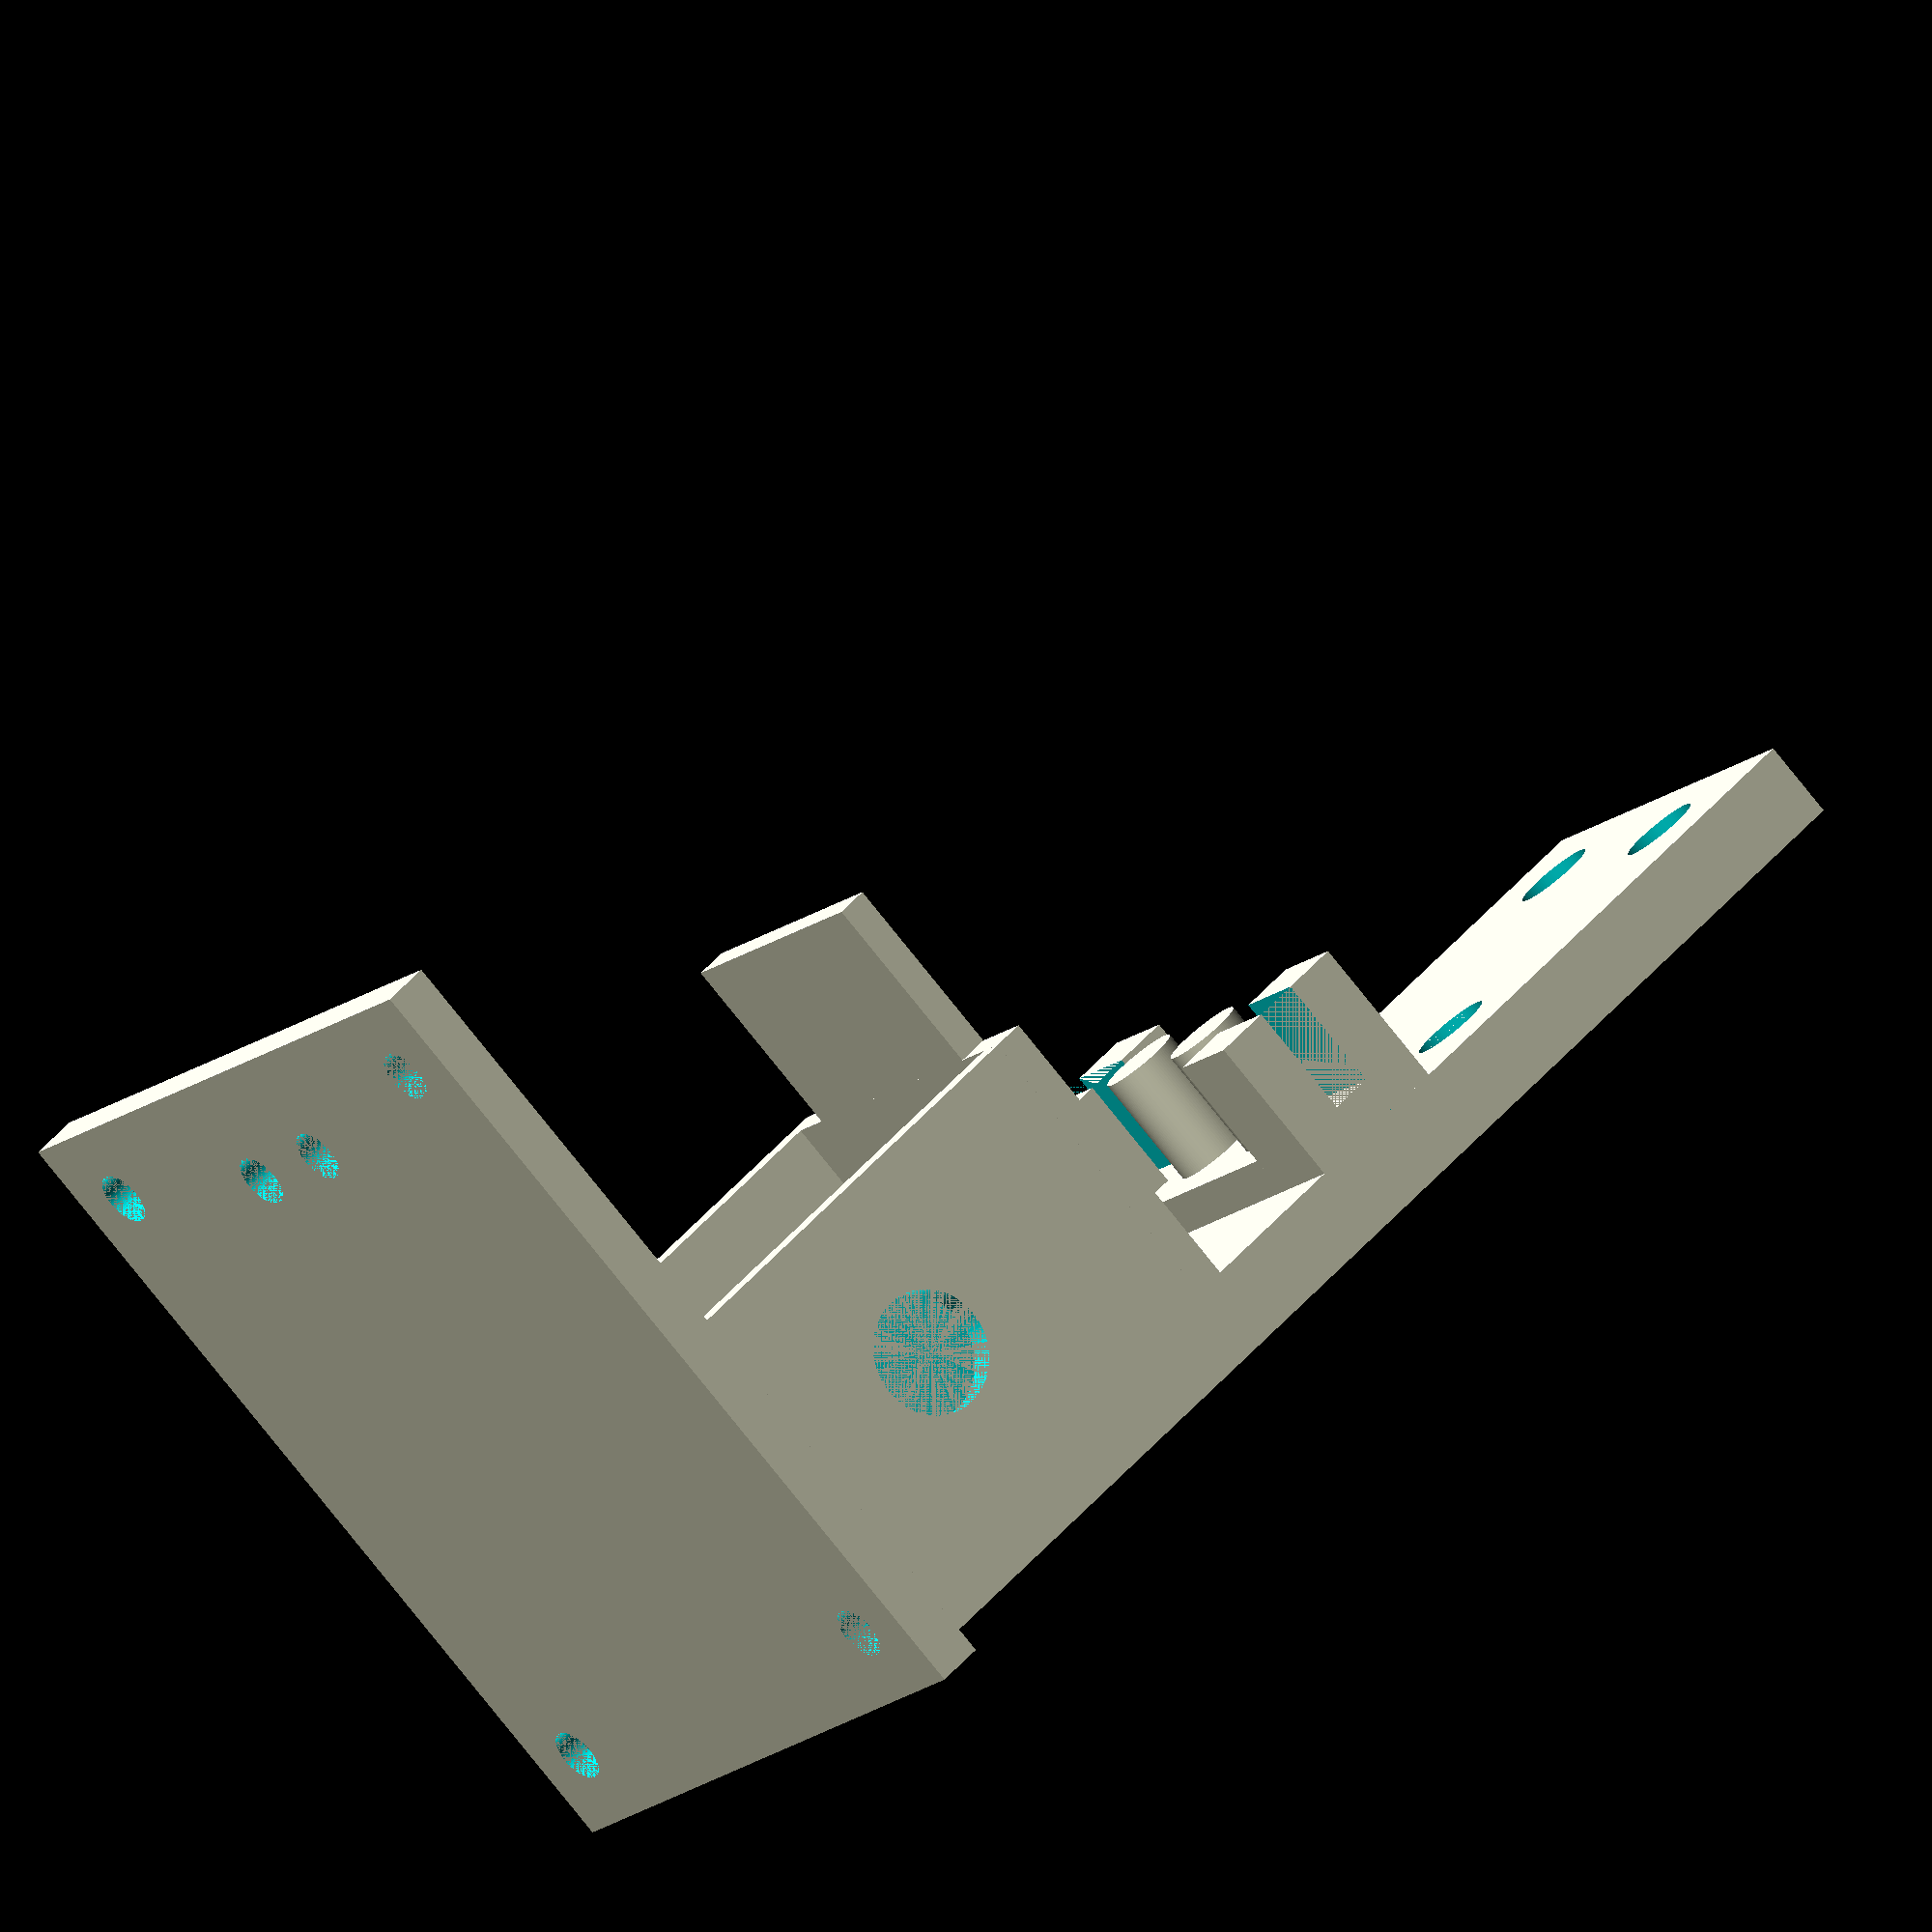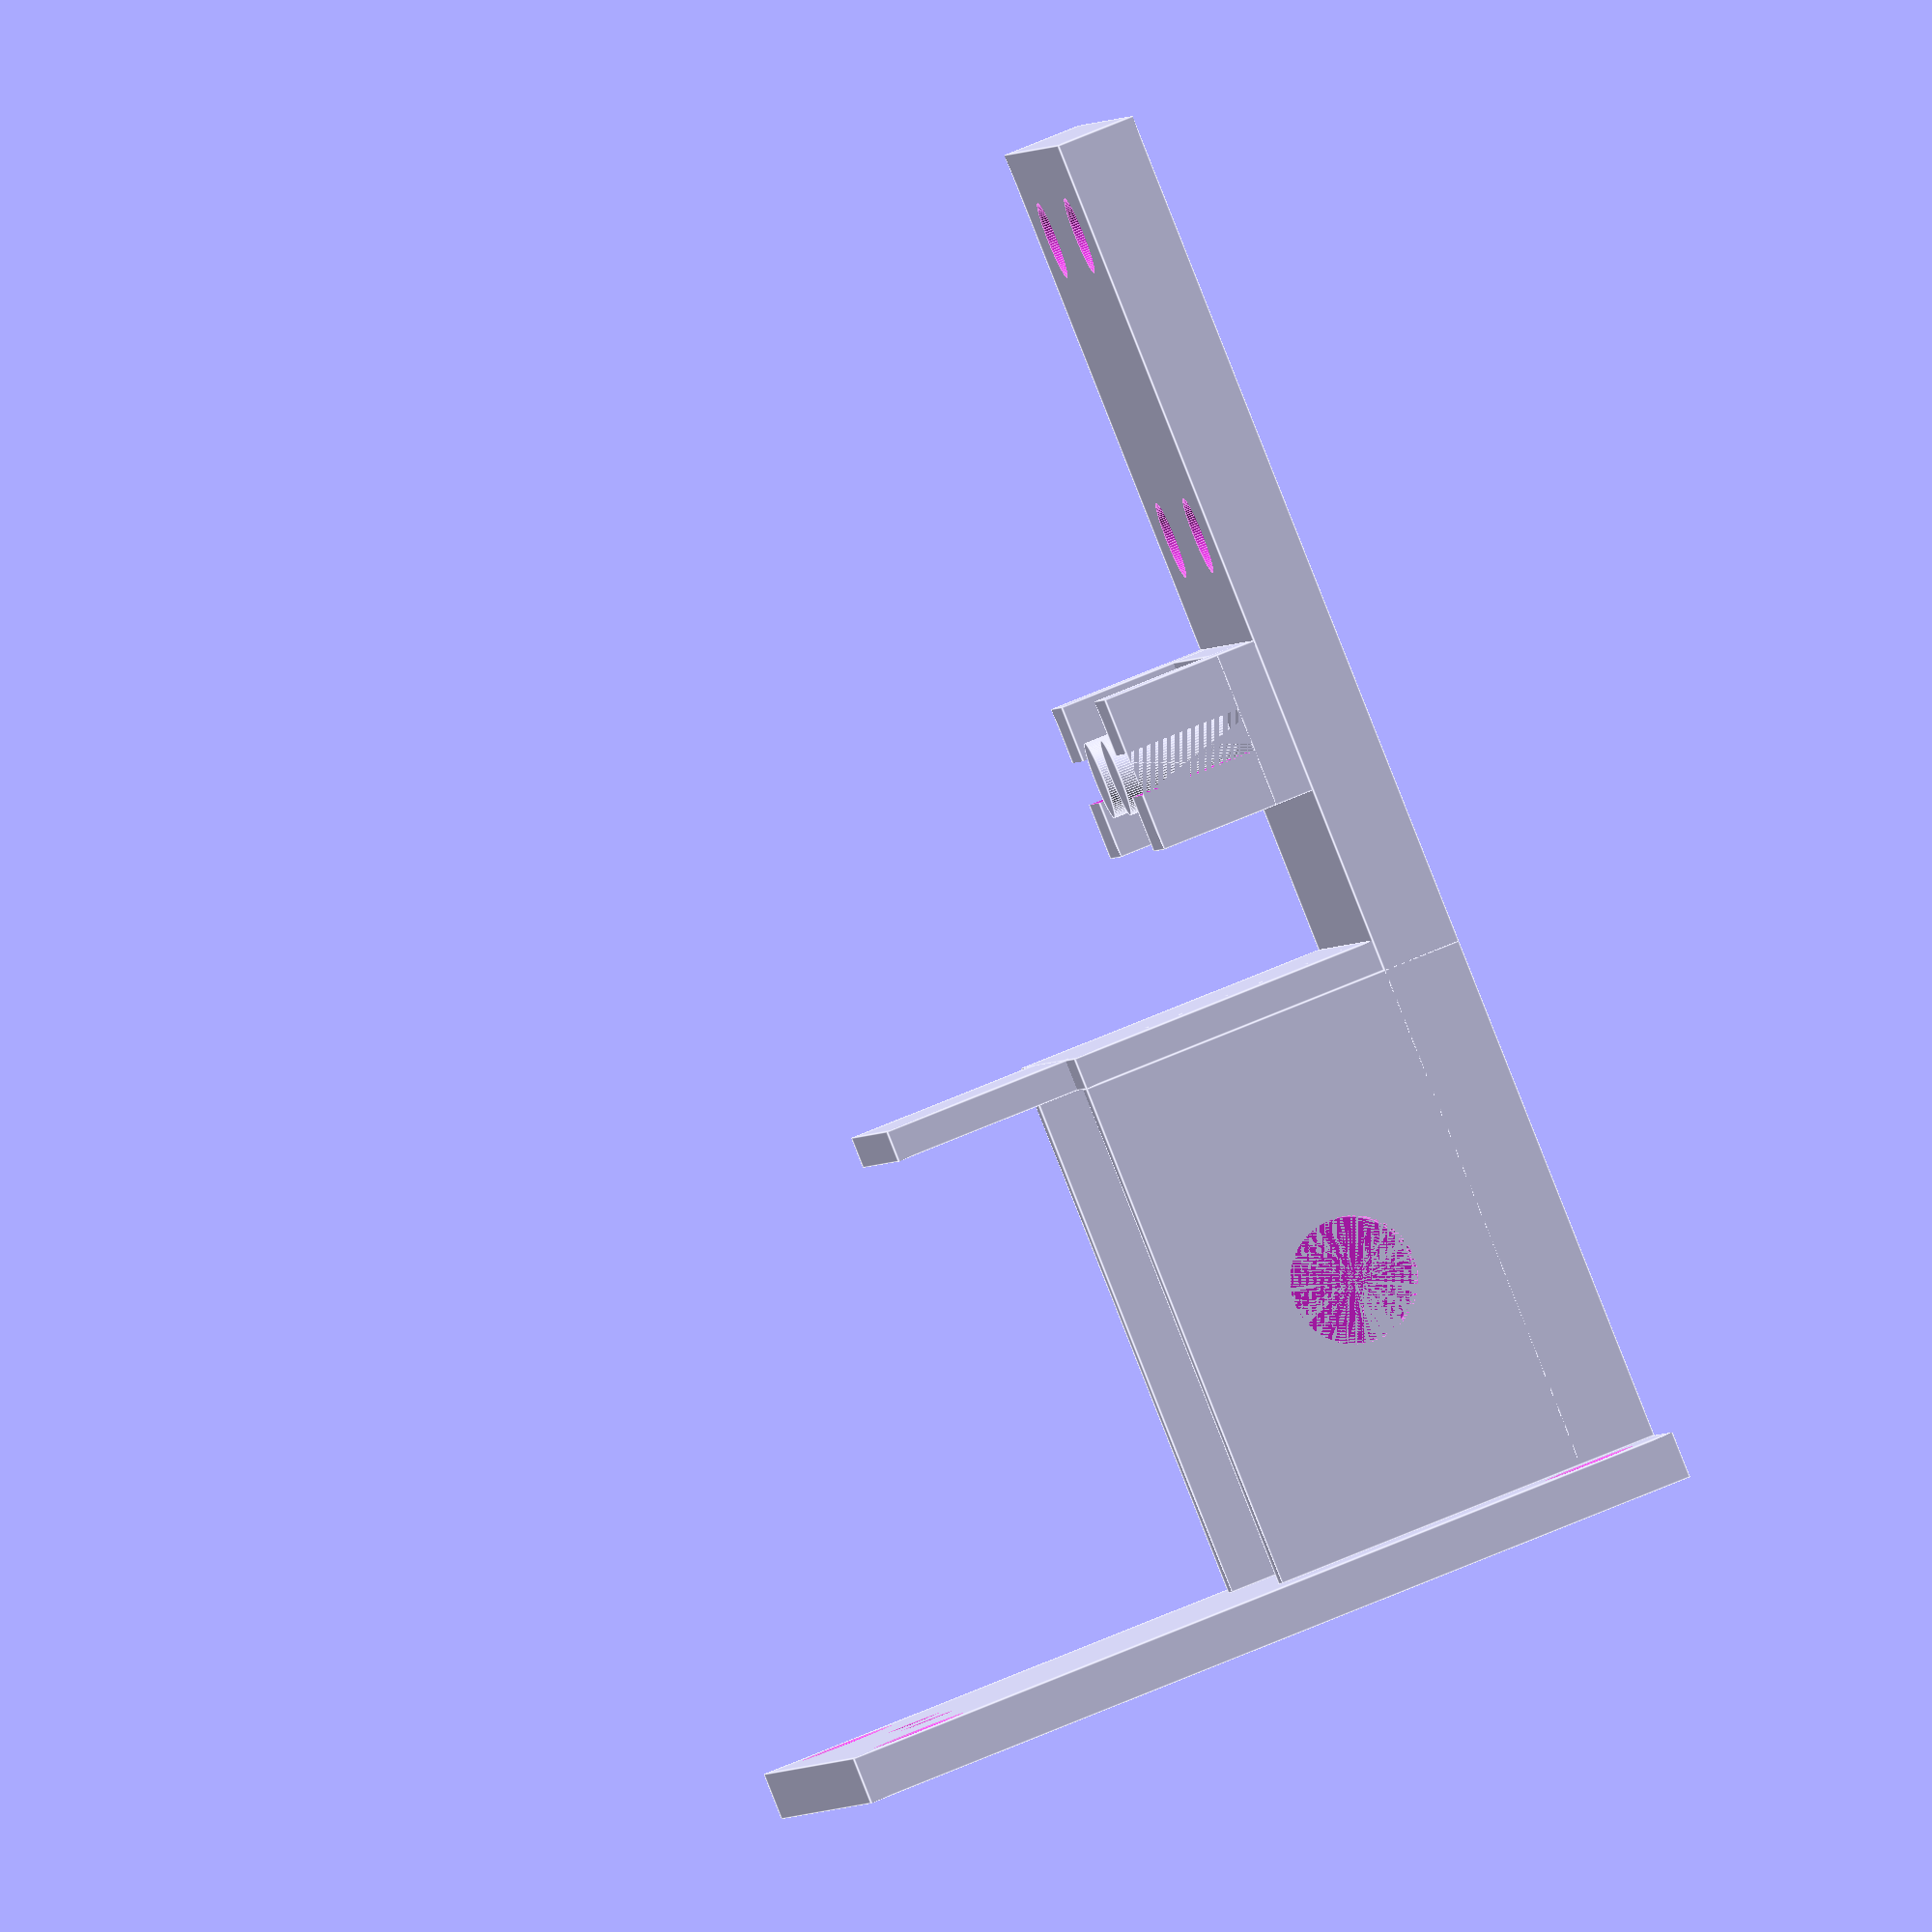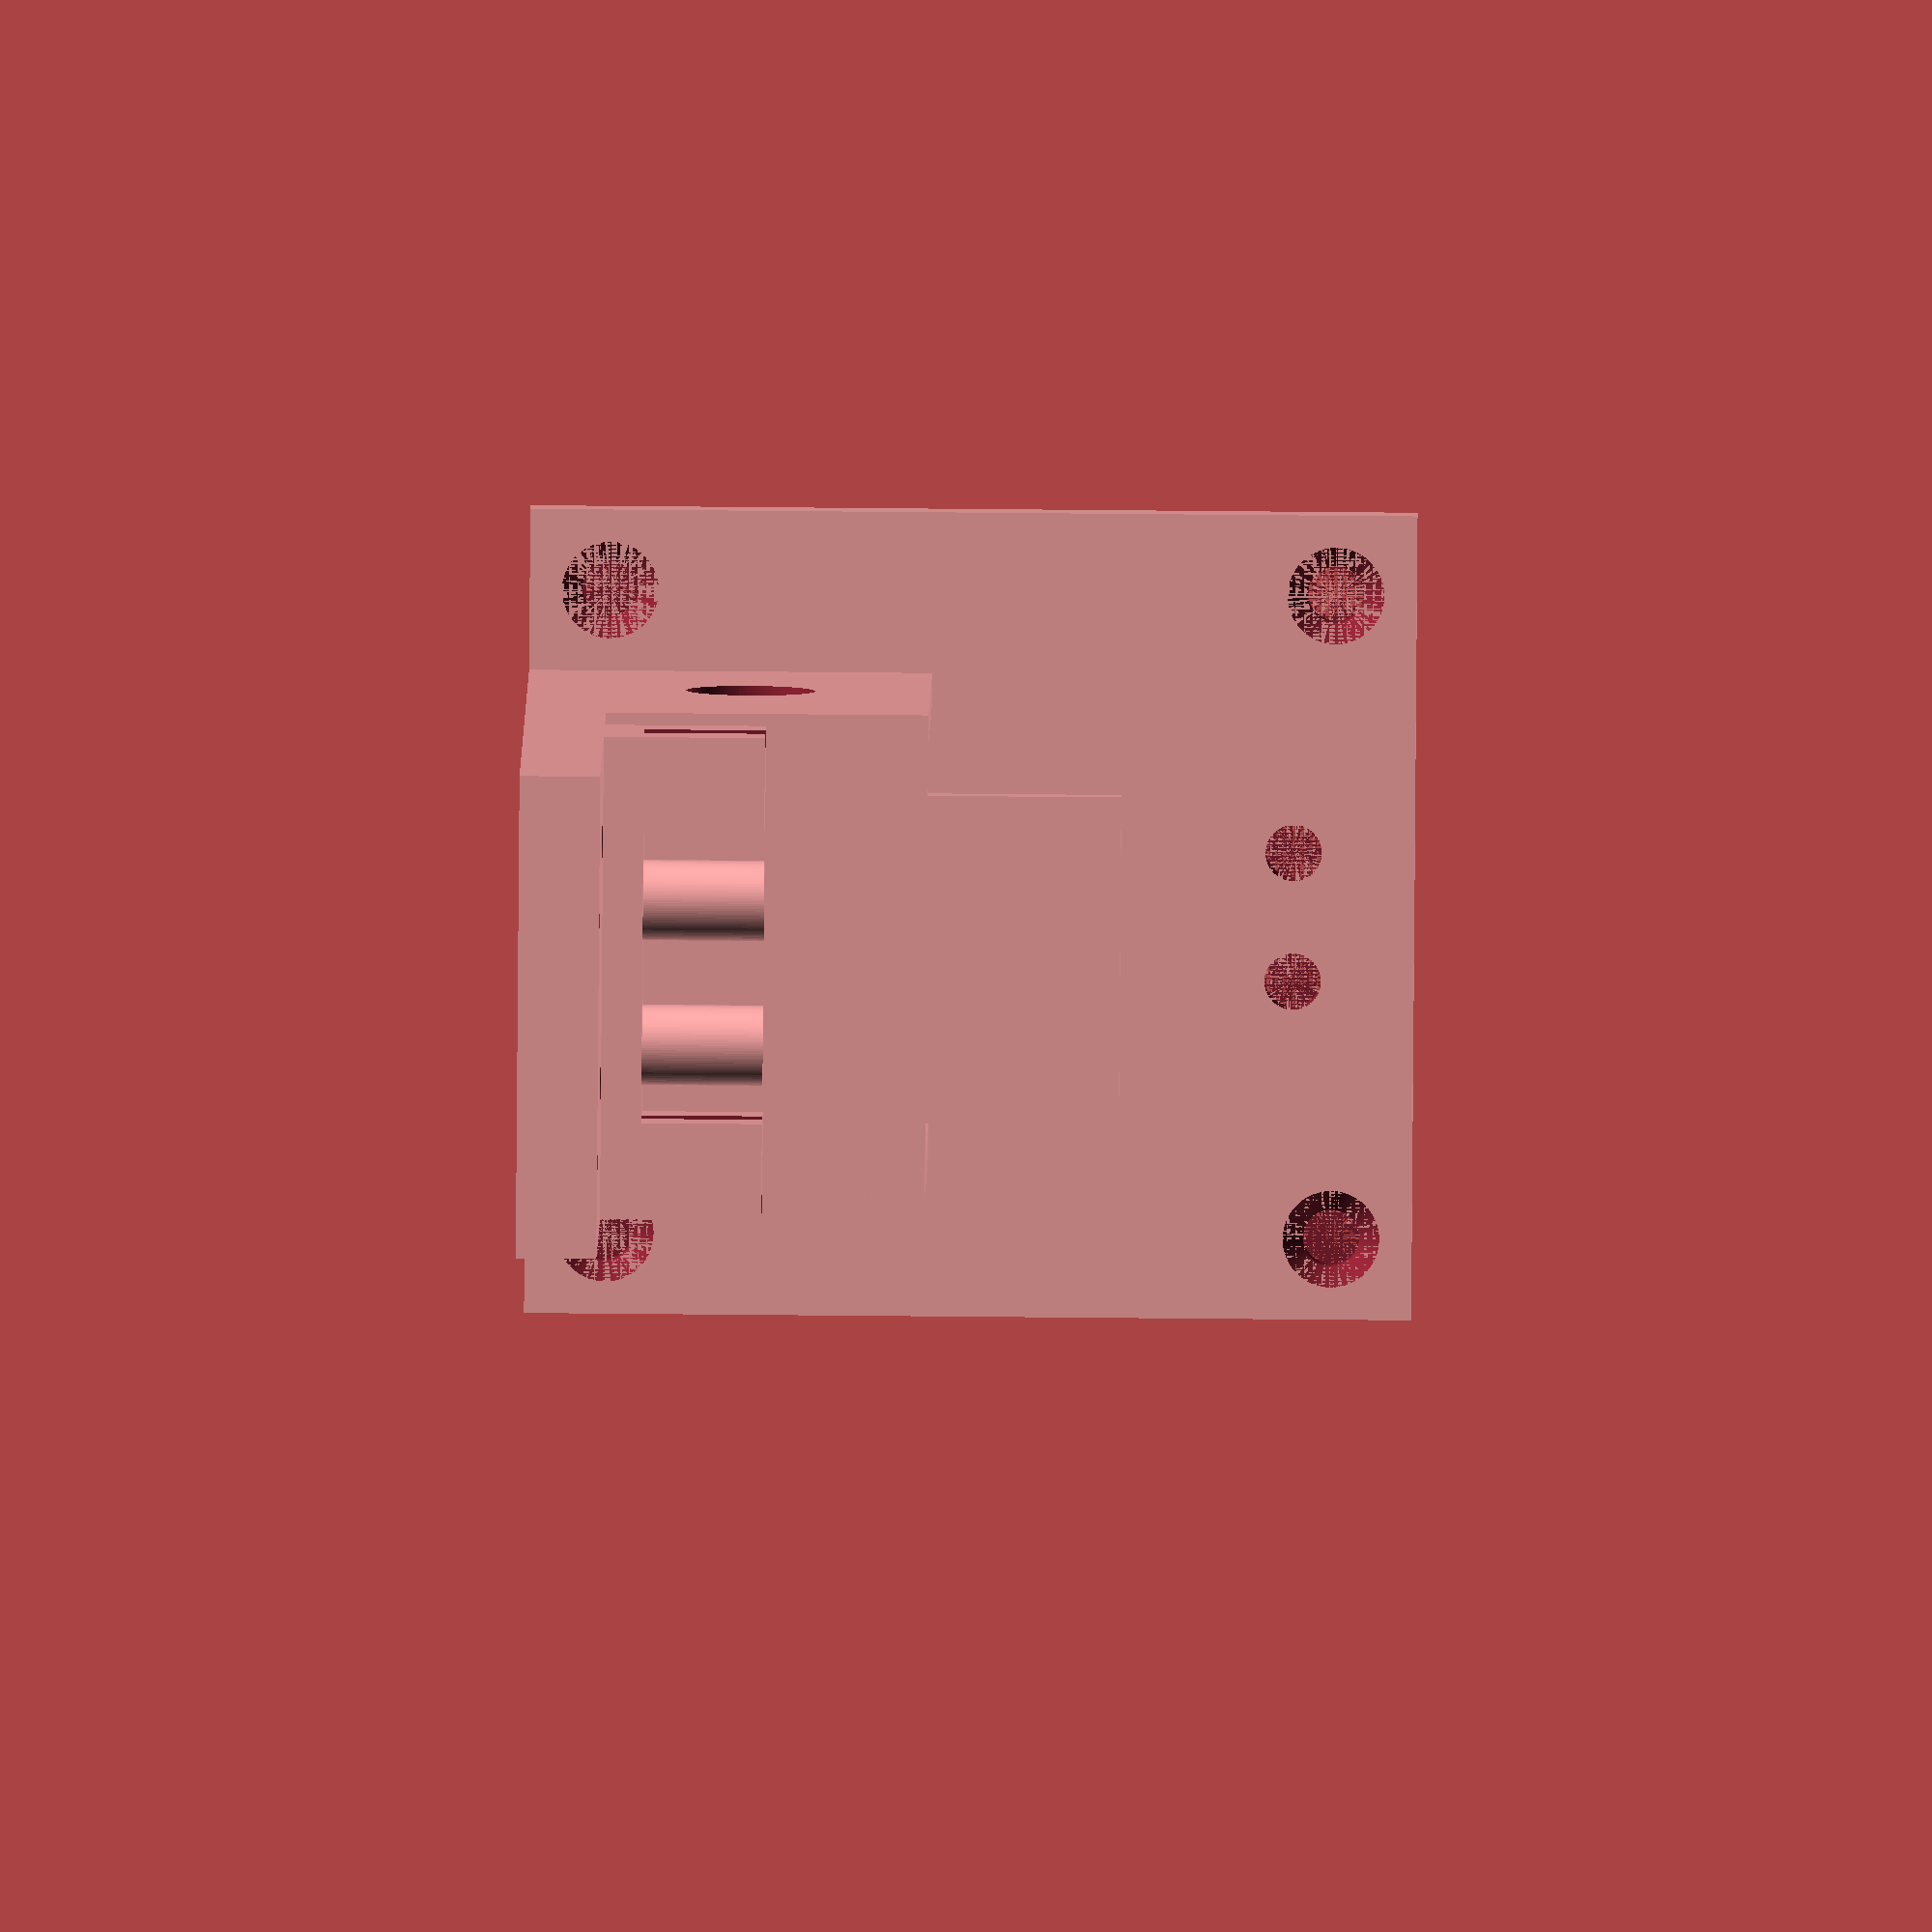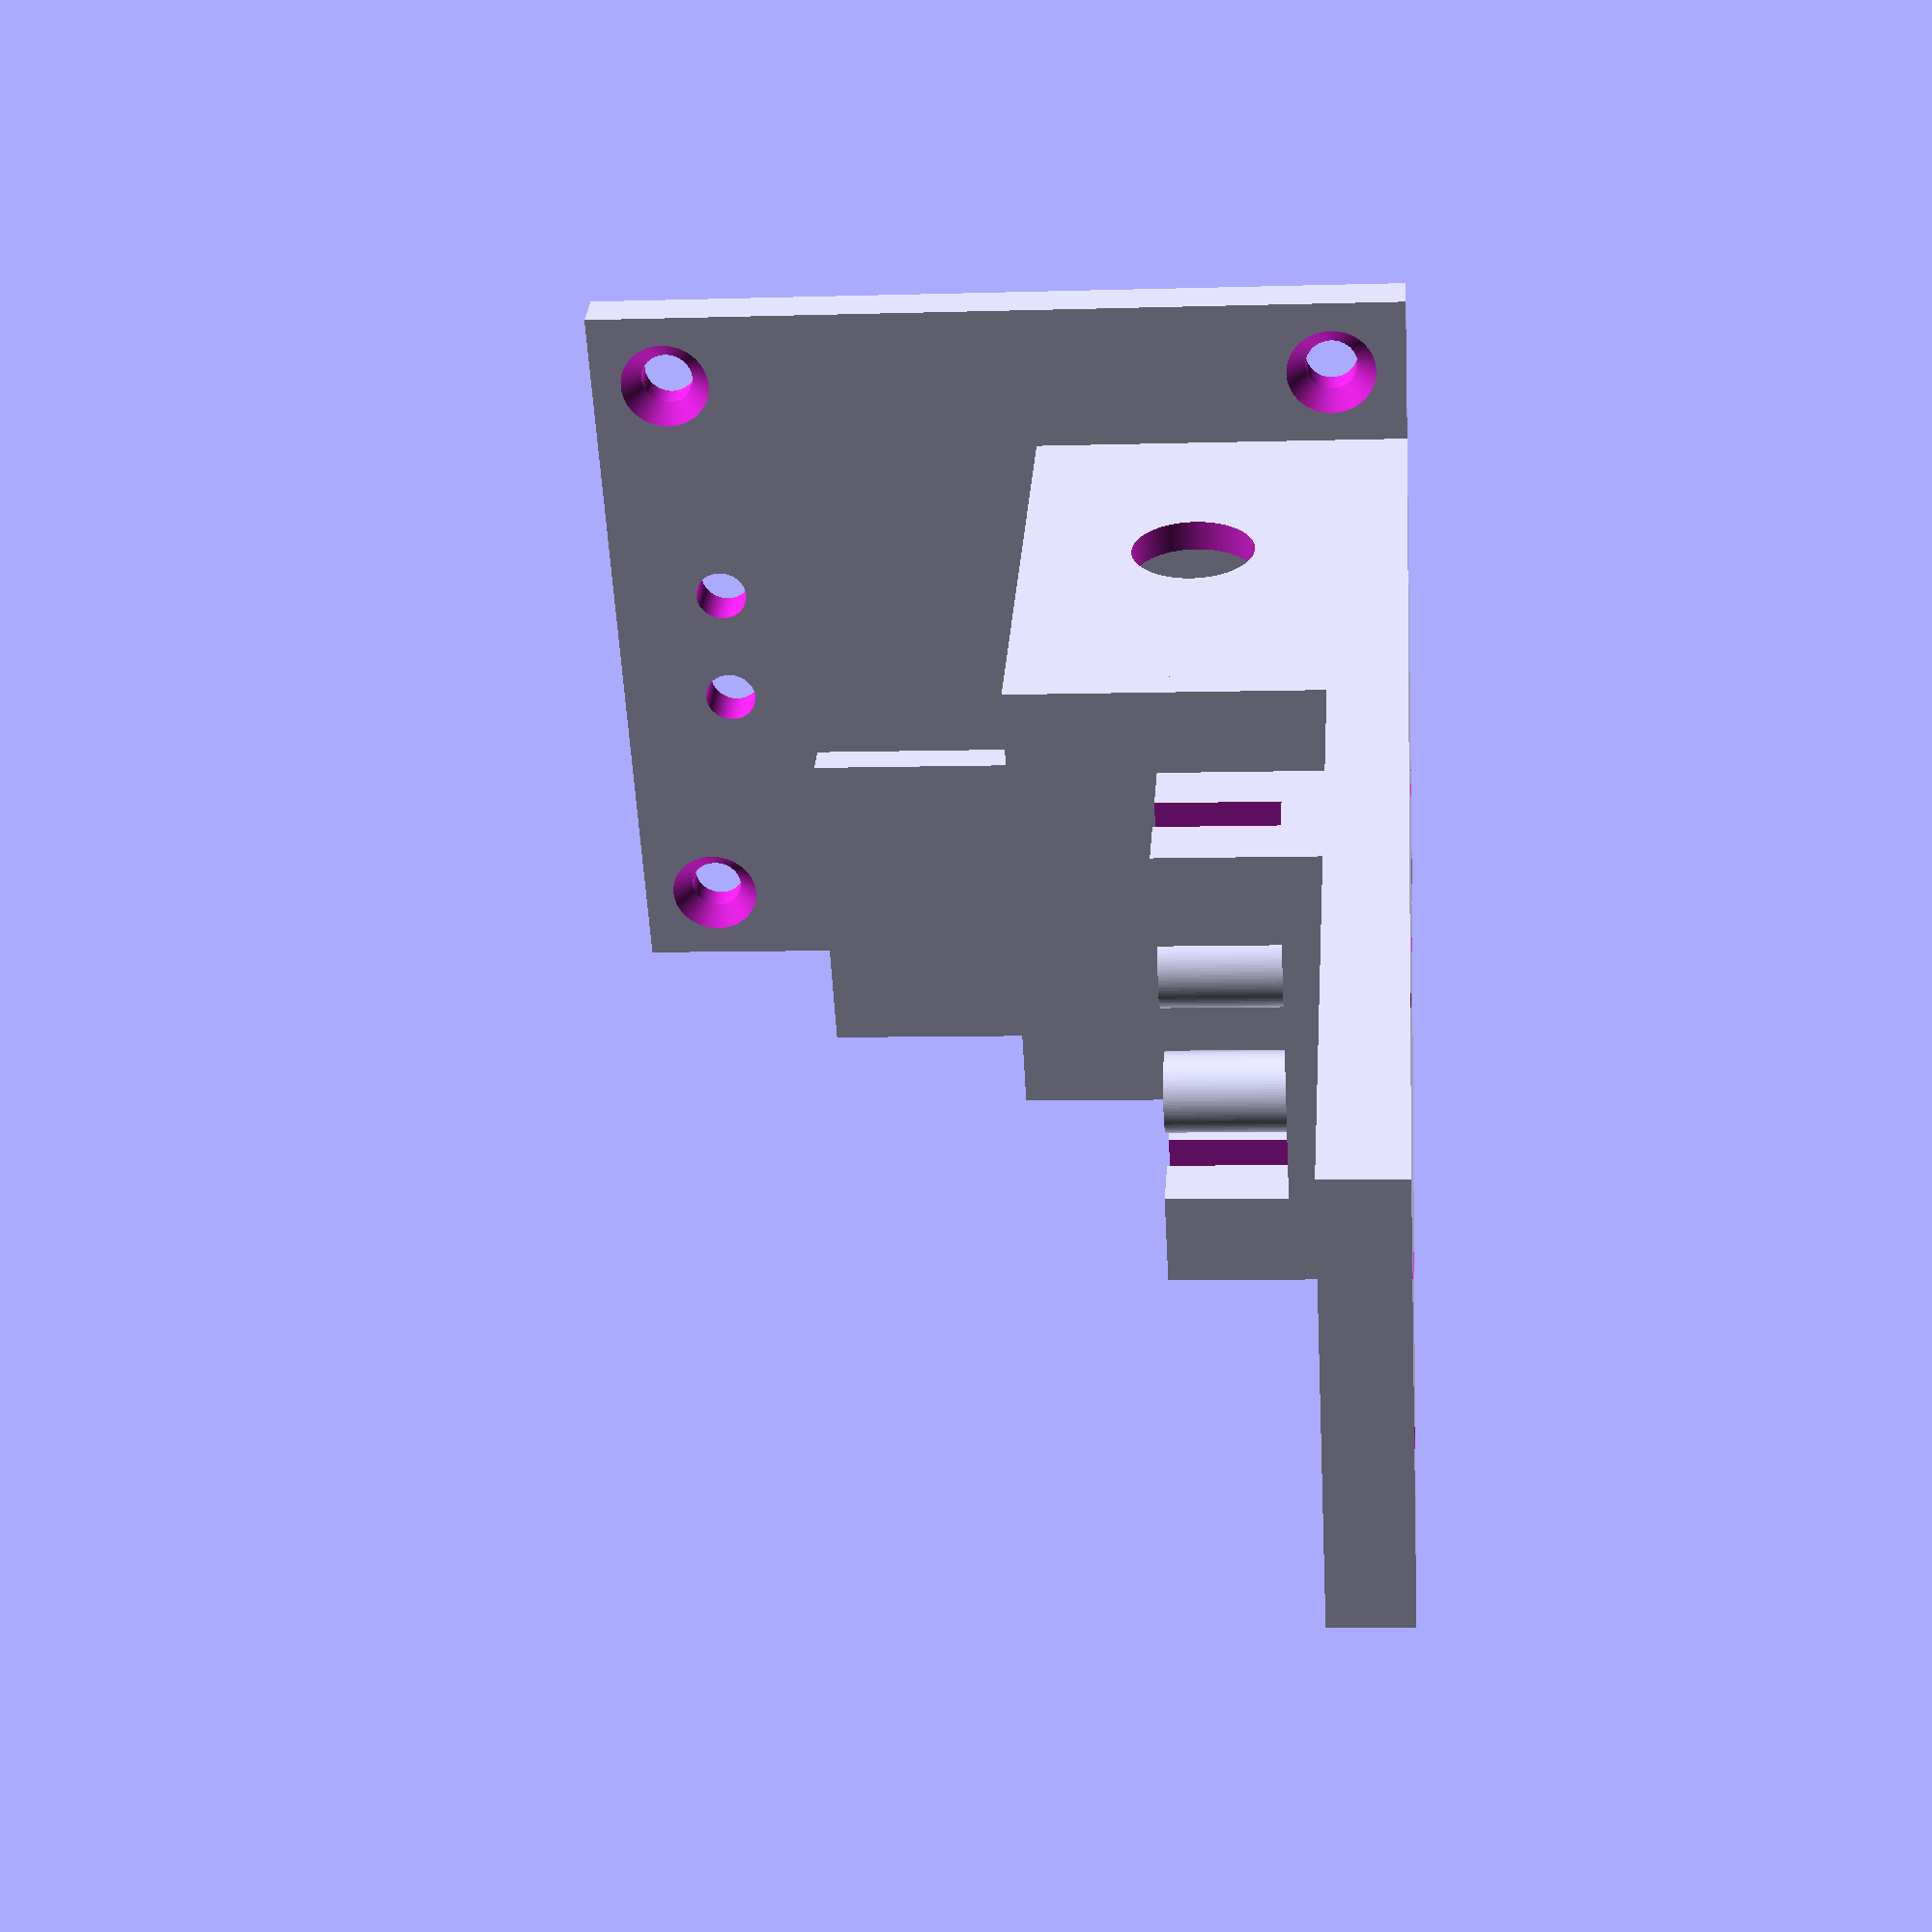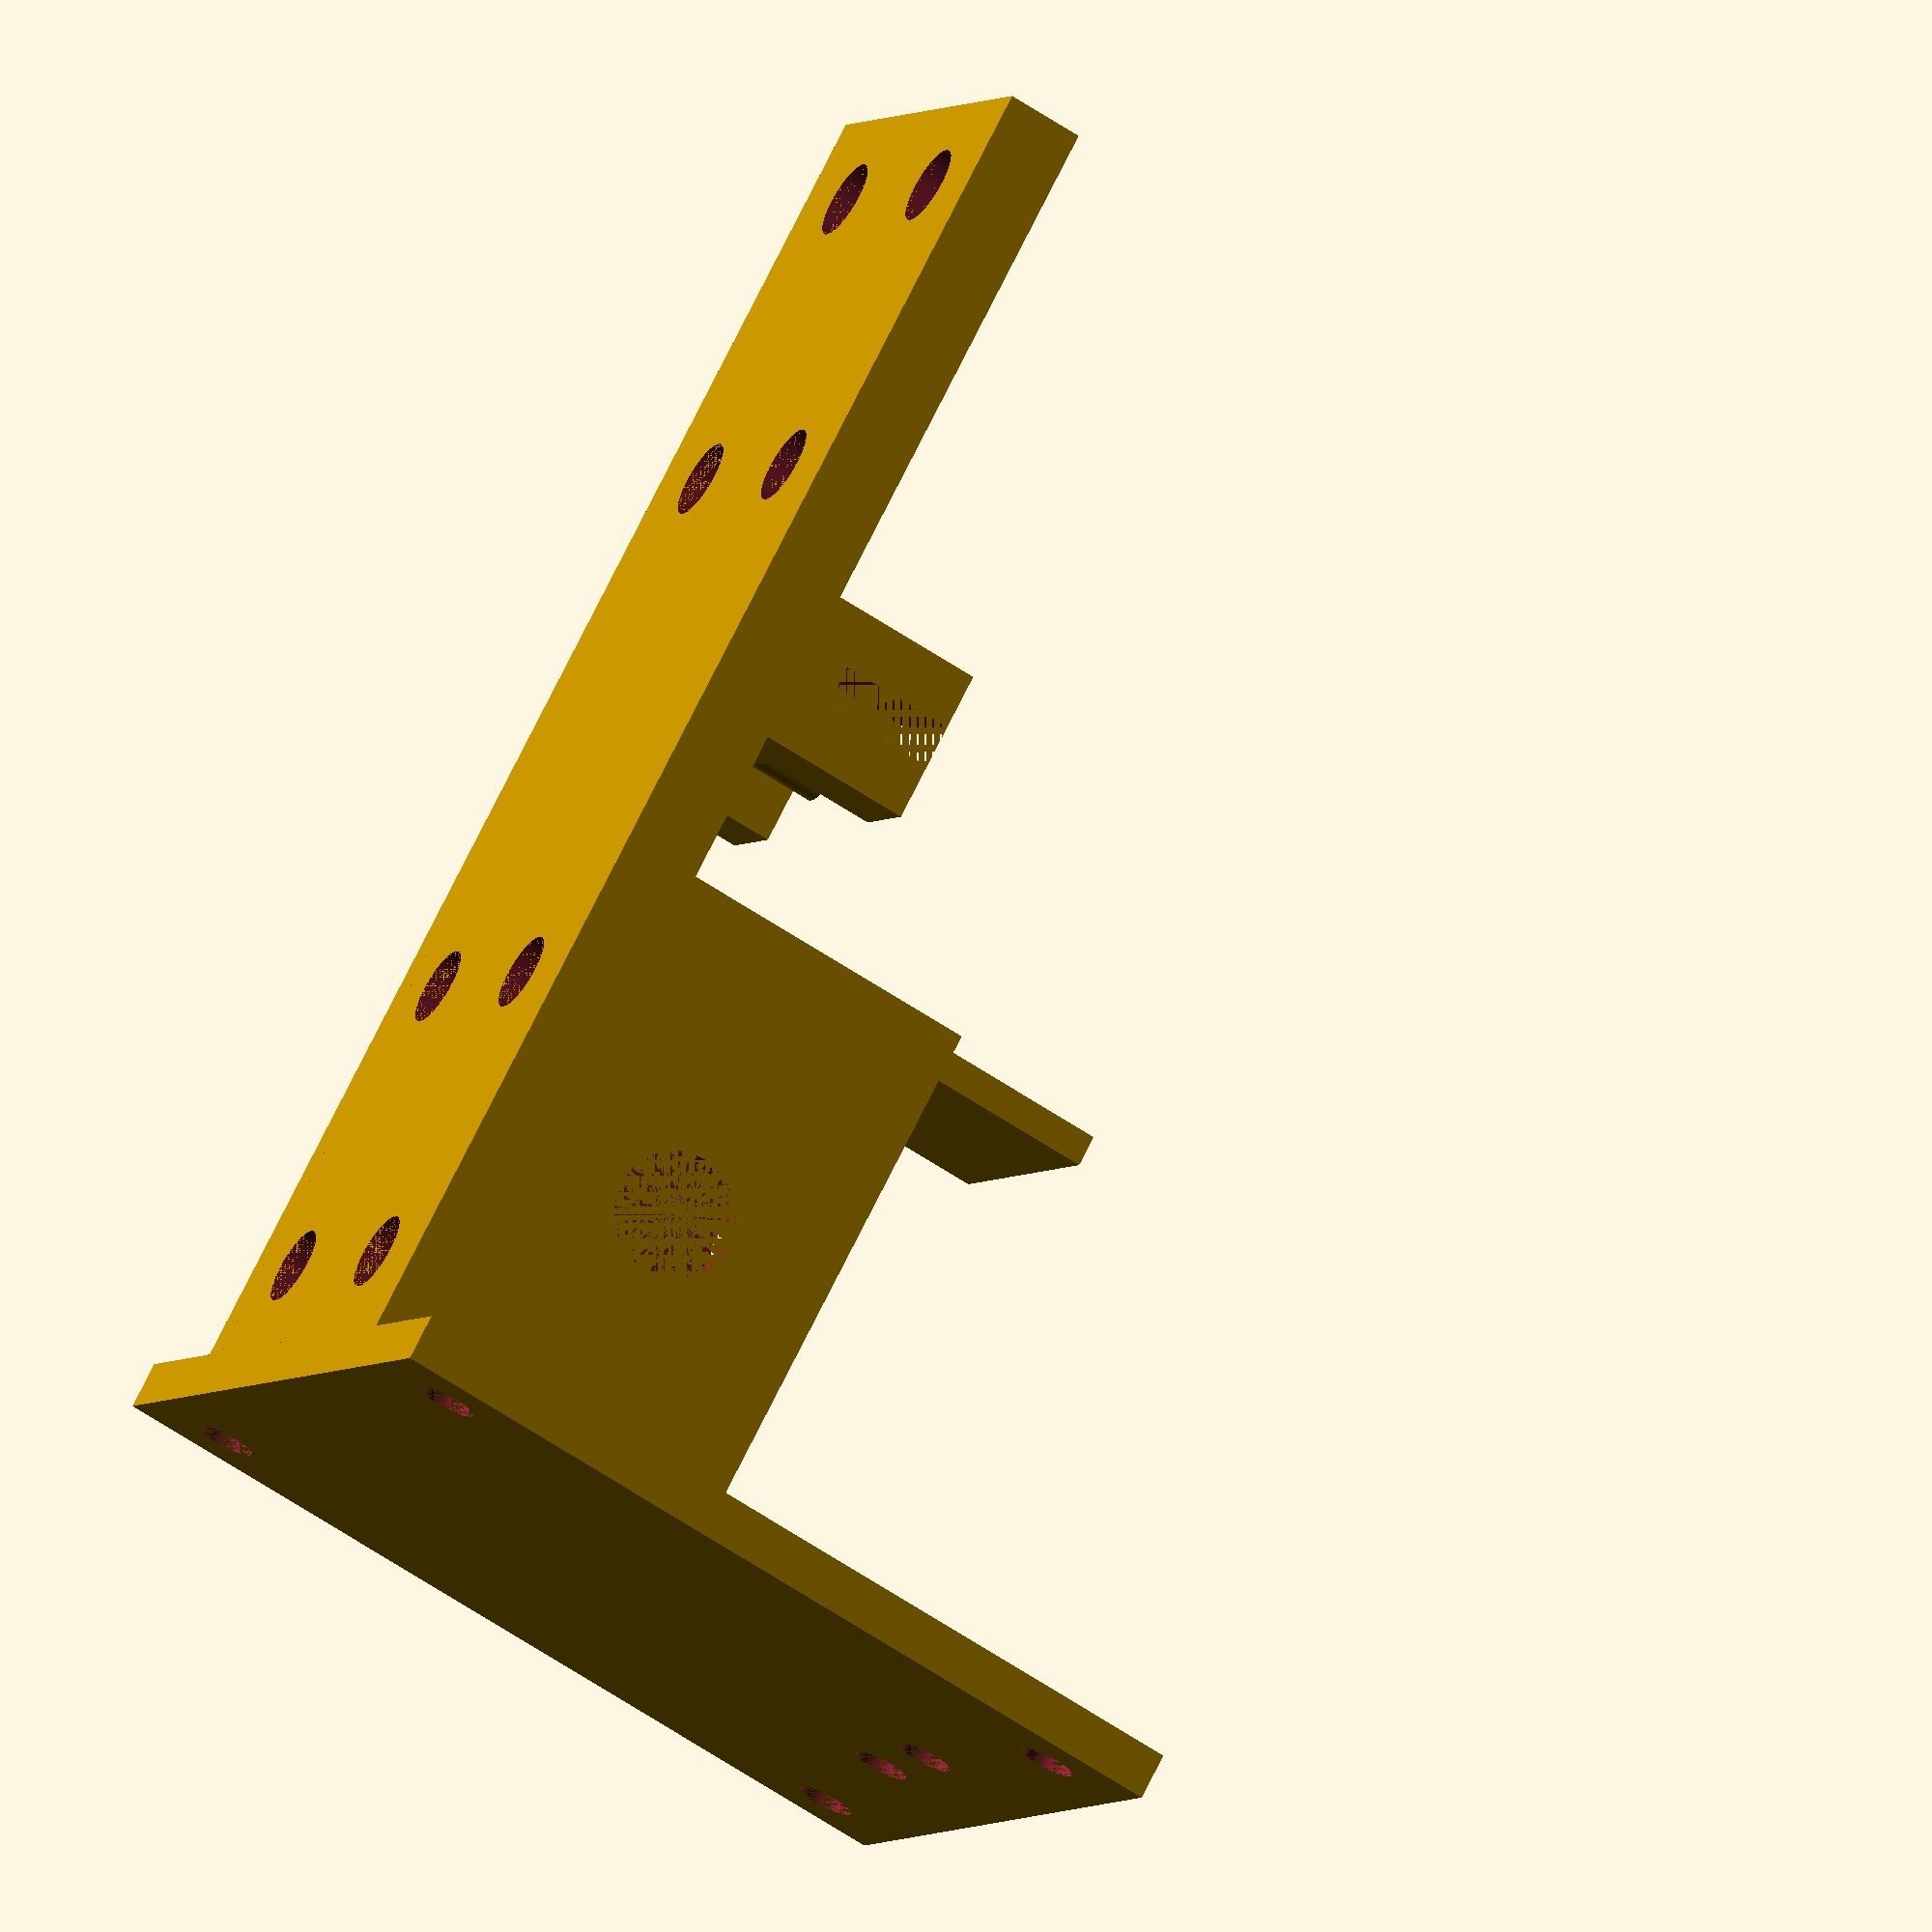
<openscad>
$fn=100;

module x_caridge_base()
{
    translate([-15,0,0])
    {
        // Base Plate
        difference()
        {
            cube([30,88,5]);
            translate([7.5,5.85,-0.001])
                cylinder(d=5,h=5.002);
            translate([22.5,5.85,-0.001])
                cylinder(d=5,h=5.002);
            translate([7.5,25.85,-0.001])
                cylinder(d=5,h=5.002);
            translate([22.5,25.85,-0.001])
                cylinder(d=5,h=5.002);
           
            translate([7.5,62.15,-0.001])
                cylinder(d=5,h=5.002);
            translate([22.5,62.15,-0.001])
                cylinder(d=5,h=5.002);
            translate([7.5,82.15,-0.001])
                cylinder(d=5,h=5.002);
            translate([22.5,82.15,-0.001])
                cylinder(d=5,h=5.002);
        }
        // endstop insert
        translate([5,33,5])
        {
            cube([20,2,32]);
        }
        translate([0,33,5])
        {
            cube([30,2,20]);
        }
        for(i=[0:1])
            translate([28*i,0,0])
                difference()
                {
                    union()
                    {
                        cube([2,33,25]);
                        /*
                        hull()
                        {
                            translate([0,0,25])
                                rotate([0,90,0])
                                    cylinder(d=0.001, h=2);
                            translate([0,0,35])
                                rotate([0,90,0])
                                    cylinder(d=0.001, h=2);
                            translate([0,25,25])
                                rotate([0,90,0])
                                    cylinder(d=0.001, h=2);
                        }
                        */
                    }
                    translate([-0.001,15.85,13.85])
                        rotate([0,90,0])
                            cylinder(d=8, h=2.002);
                }
        translate([10.5,50,5])
            cylinder(d=5,h=10);
        translate([19.5,50,5])
            cylinder(d=5,h=10);
        translate([0,45,5])
            cube([30,10,2.5]);
        difference()
        {
            translate([0,45,5])
                cube([6,10,10]);
            translate([-0.001,48.6,5])
                cube([7.002,2.8,10.001]);
        }
        difference()
        {
            translate([24,45,5])
                cube([6,10,10]);
            translate([22.999,48.6,5])
                cube([7.002,2.8,10.001]);
        }
        // drag chain holder
        difference()
        {
            translate([-10,-3,0])
                cube([50,3,55]);
            // drag chain holes
            translate([11,0.001,47.5])
                rotate([90,0,0])
                    cylinder(d=3.5, h=3.002);
            translate([19,0.001,47.5])
                rotate([90,0,0])
                    cylinder(d=3.5, h=3.002);
            // board mount holes
            for(i=[-5,35])
                for(j=[5,50])
                    translate([i,0.001,j])
                        rotate([90,0,0])
                        {
                            cylinder(d=3.5, h=3.002);
                            cylinder(d2=0.001,d1=6, h=3.002);
                        }
        }
    }
}

x_caridge_base();
</openscad>
<views>
elev=259.3 azim=236.0 roll=141.3 proj=o view=wireframe
elev=286.8 azim=286.9 roll=67.4 proj=o view=edges
elev=306.0 azim=319.7 roll=270.6 proj=o view=wireframe
elev=5.9 azim=127.8 roll=95.4 proj=p view=solid
elev=61.3 azim=307.5 roll=235.6 proj=o view=solid
</views>
